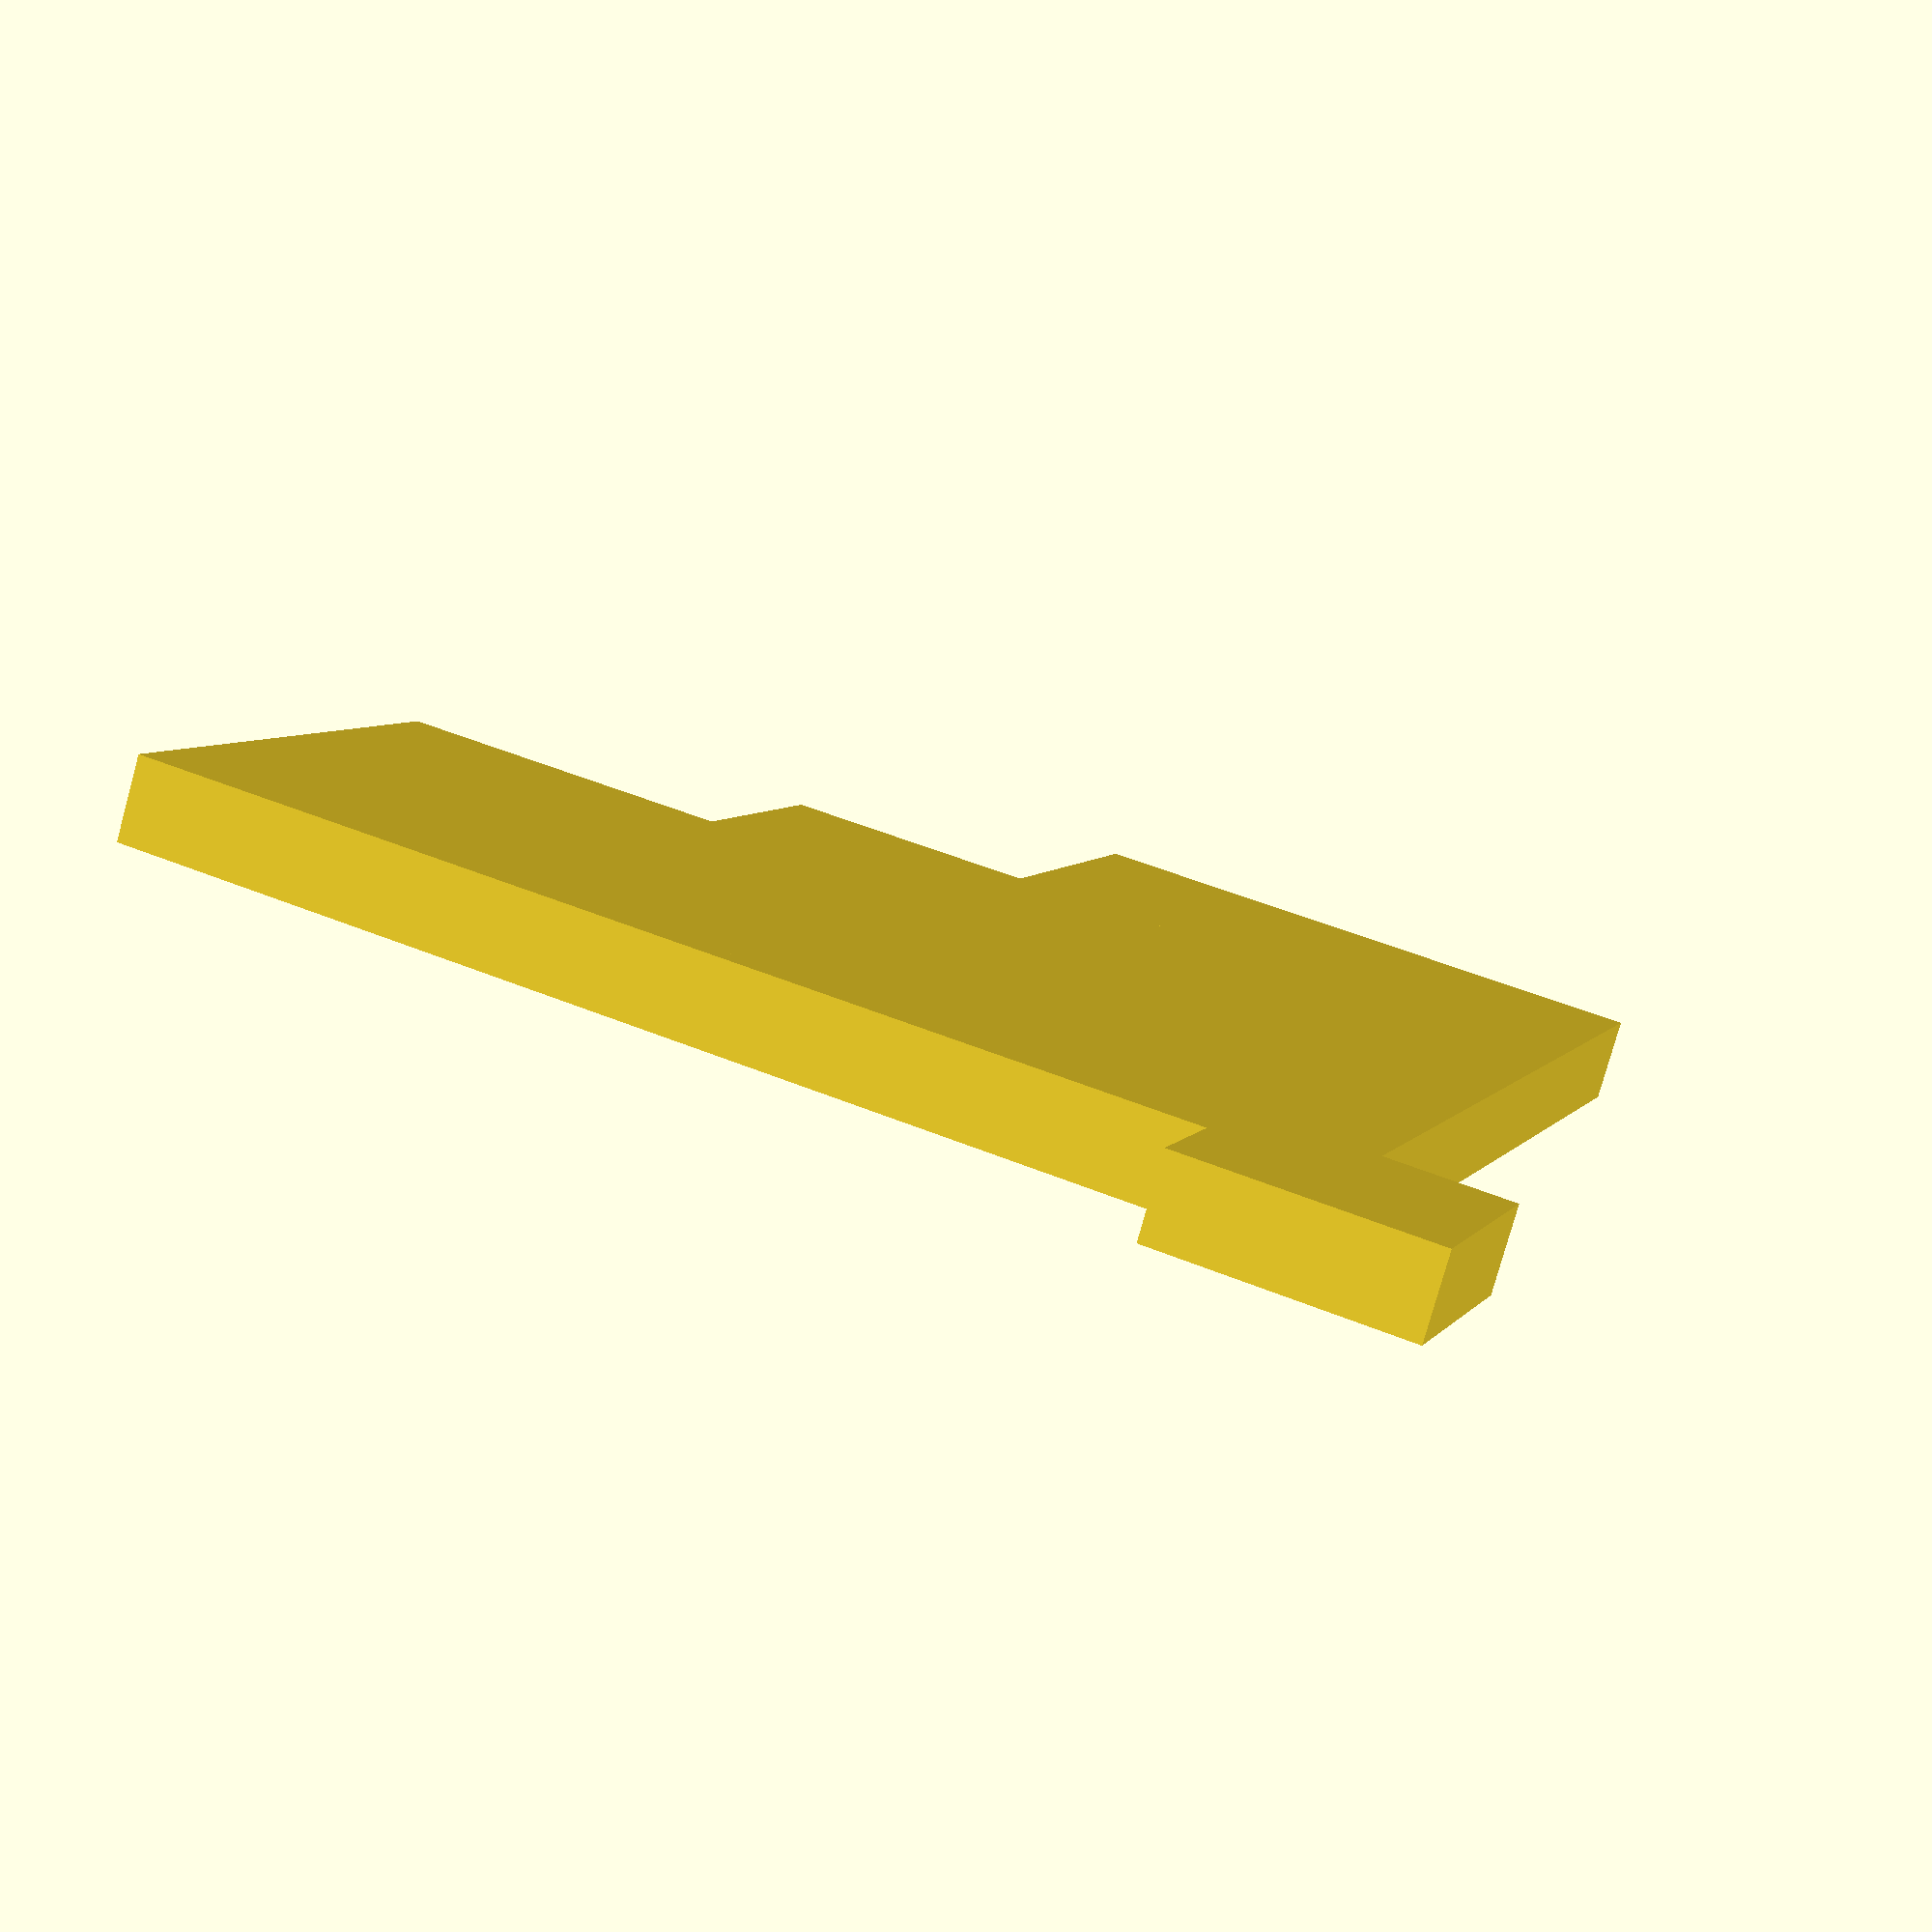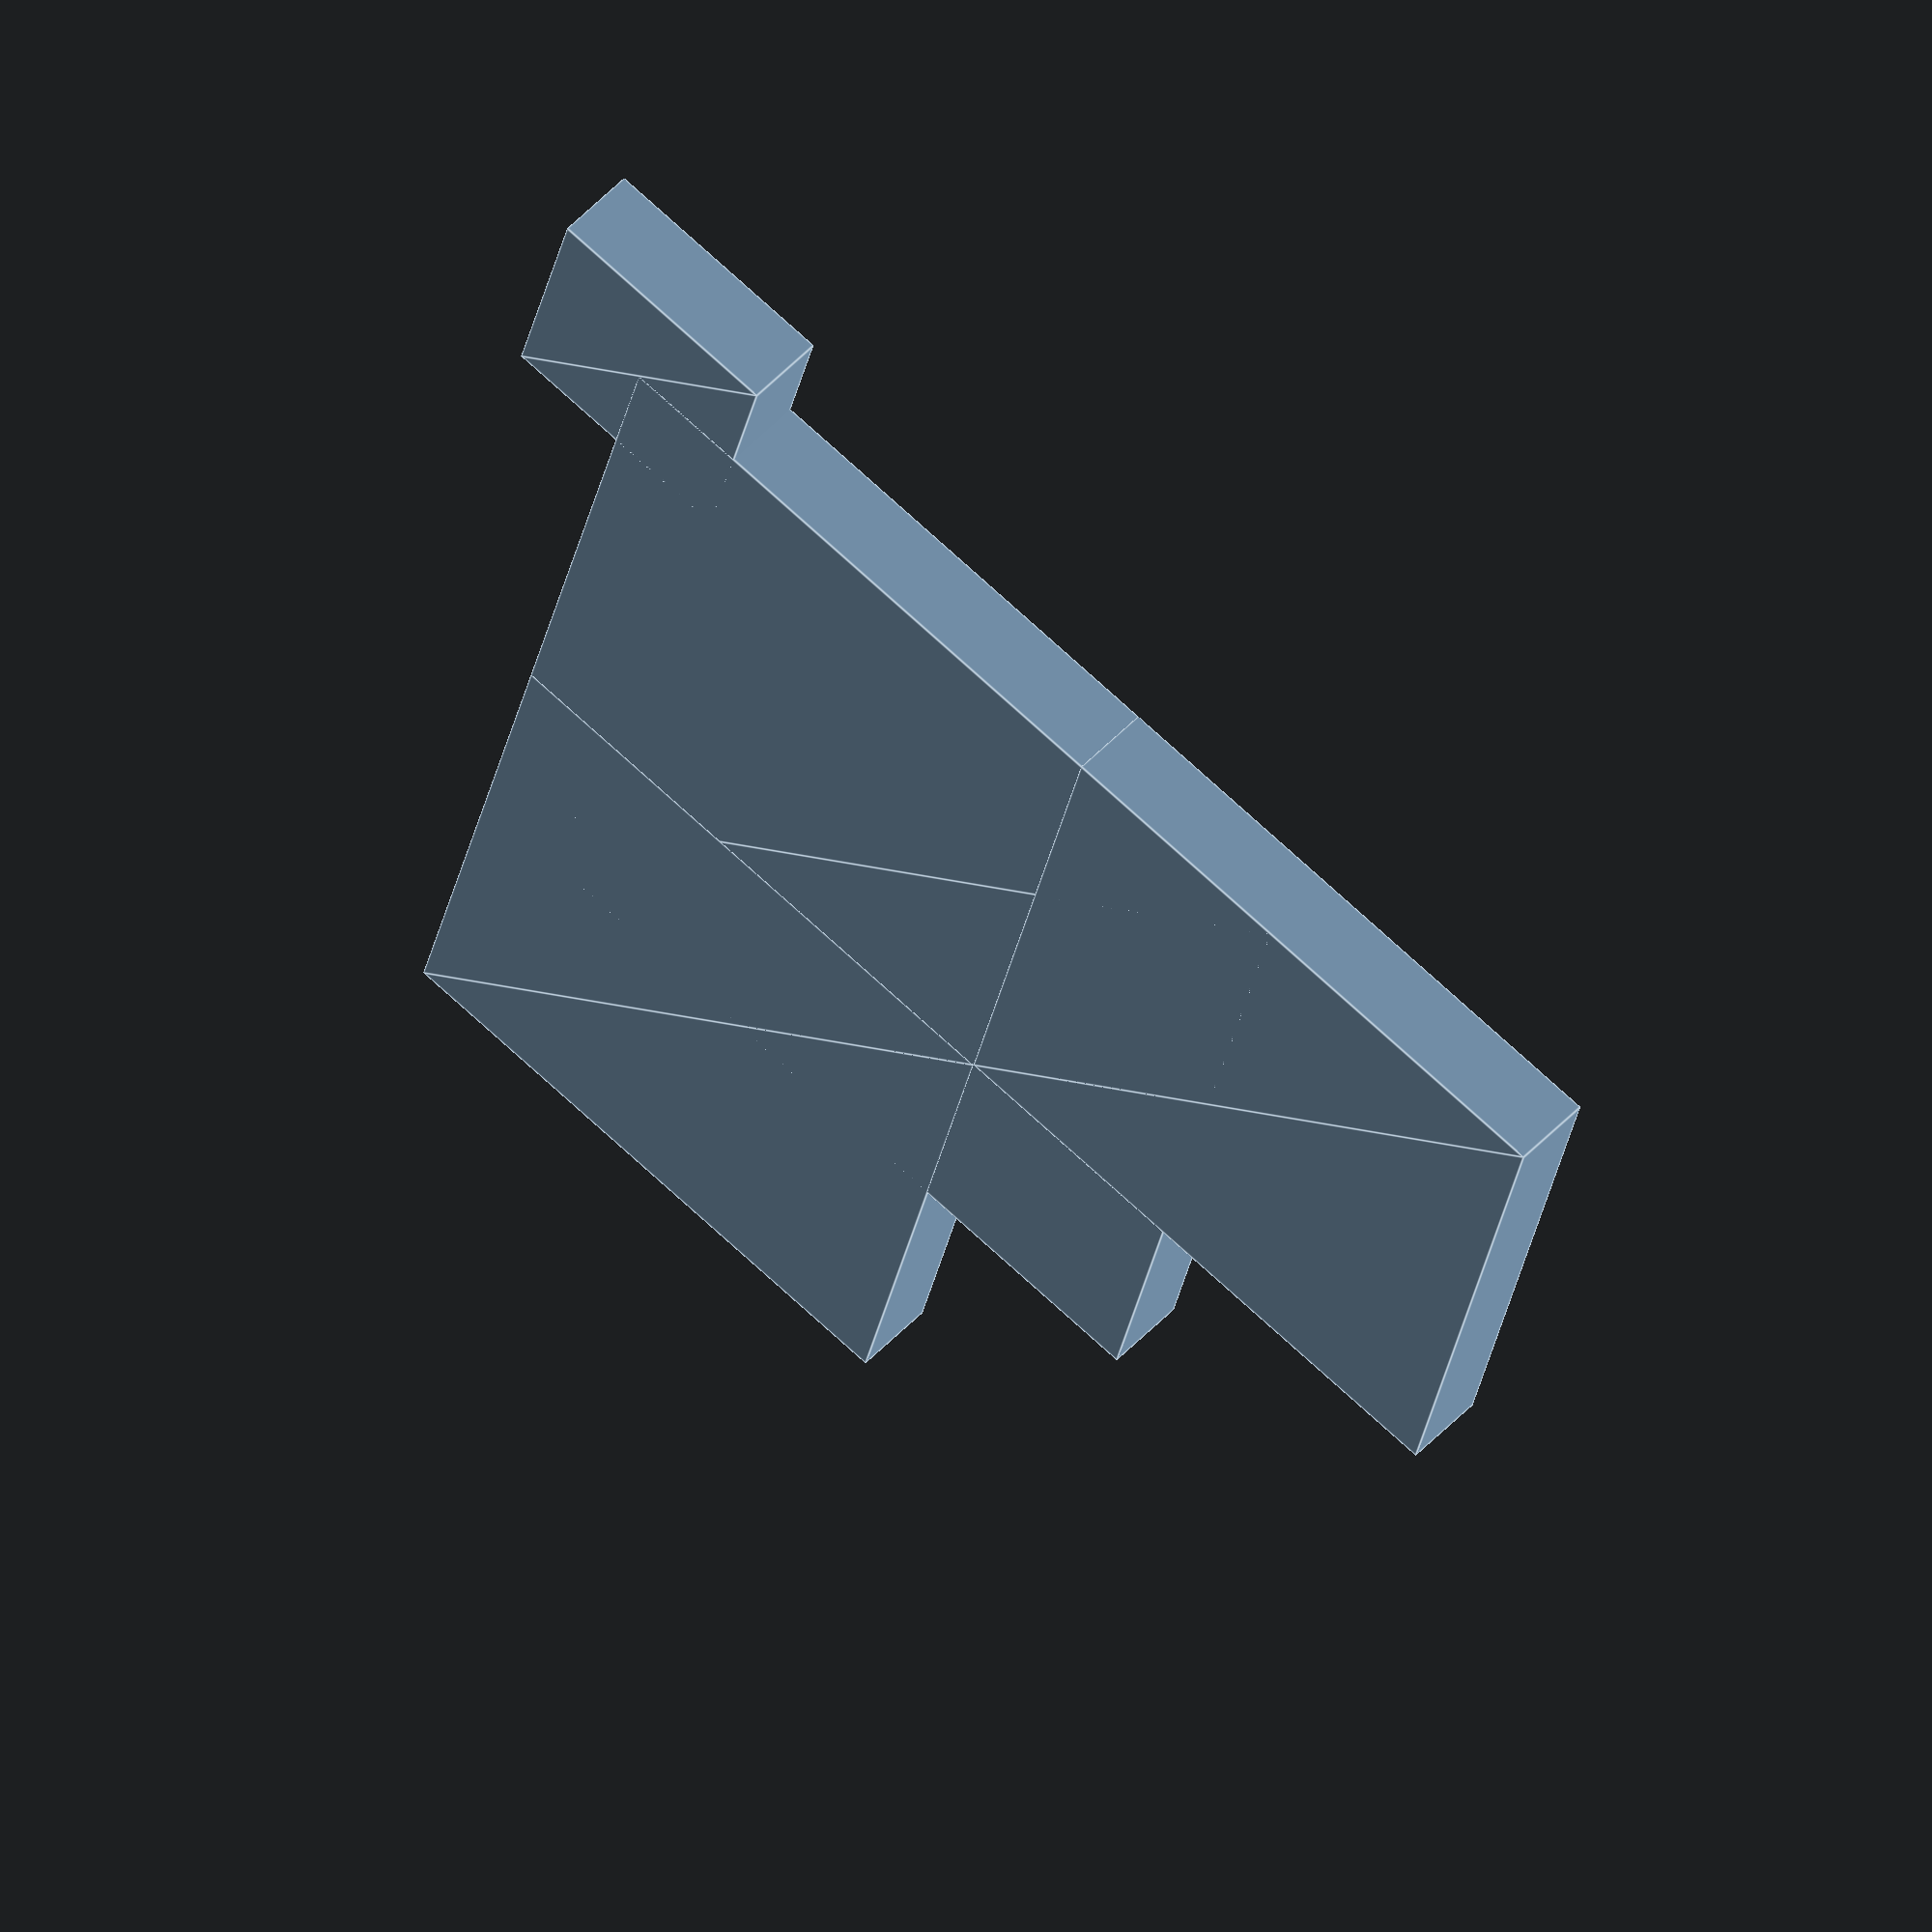
<openscad>
//individual relational test basic remodeling.
//main object will be composed of three pieces
//the first part are the 'incisors and those are the smaller more jagged protrusions at the lower left parts when looking top down.
//the second part is the central most piece and on paper it is viewed as a two dimensional square.
//the third and final part are the "fangs" that protrude out of the upper right most section.... maybe I'll dive deep if people actually care.


//rough size allocation for incisor prototype
square(size = [3,3], center = true);

//rough size allocation for the square
square(size = [10,10]);

//rough size allocation for fangs
translate ([0,7]) square(size = [7,7]);
translate ([7,0]) square(size = [7,7]);

//w h e w
//getting there.
//until next time~
</openscad>
<views>
elev=78.6 azim=289.6 roll=344.5 proj=p view=solid
elev=129.2 azim=283.7 roll=138.8 proj=o view=edges
</views>
